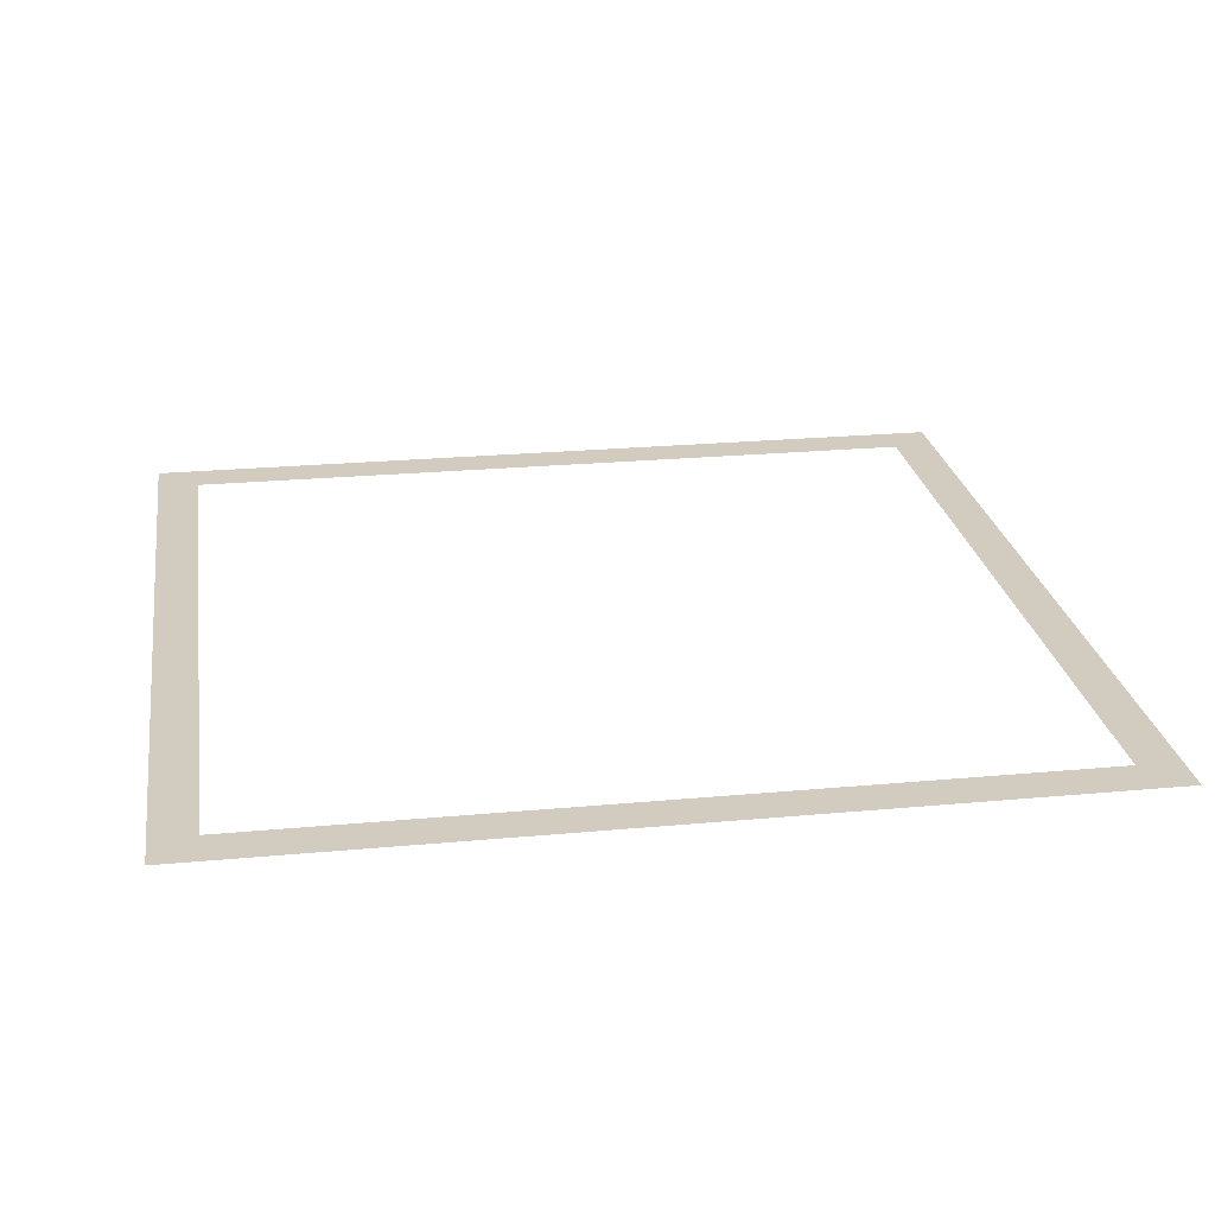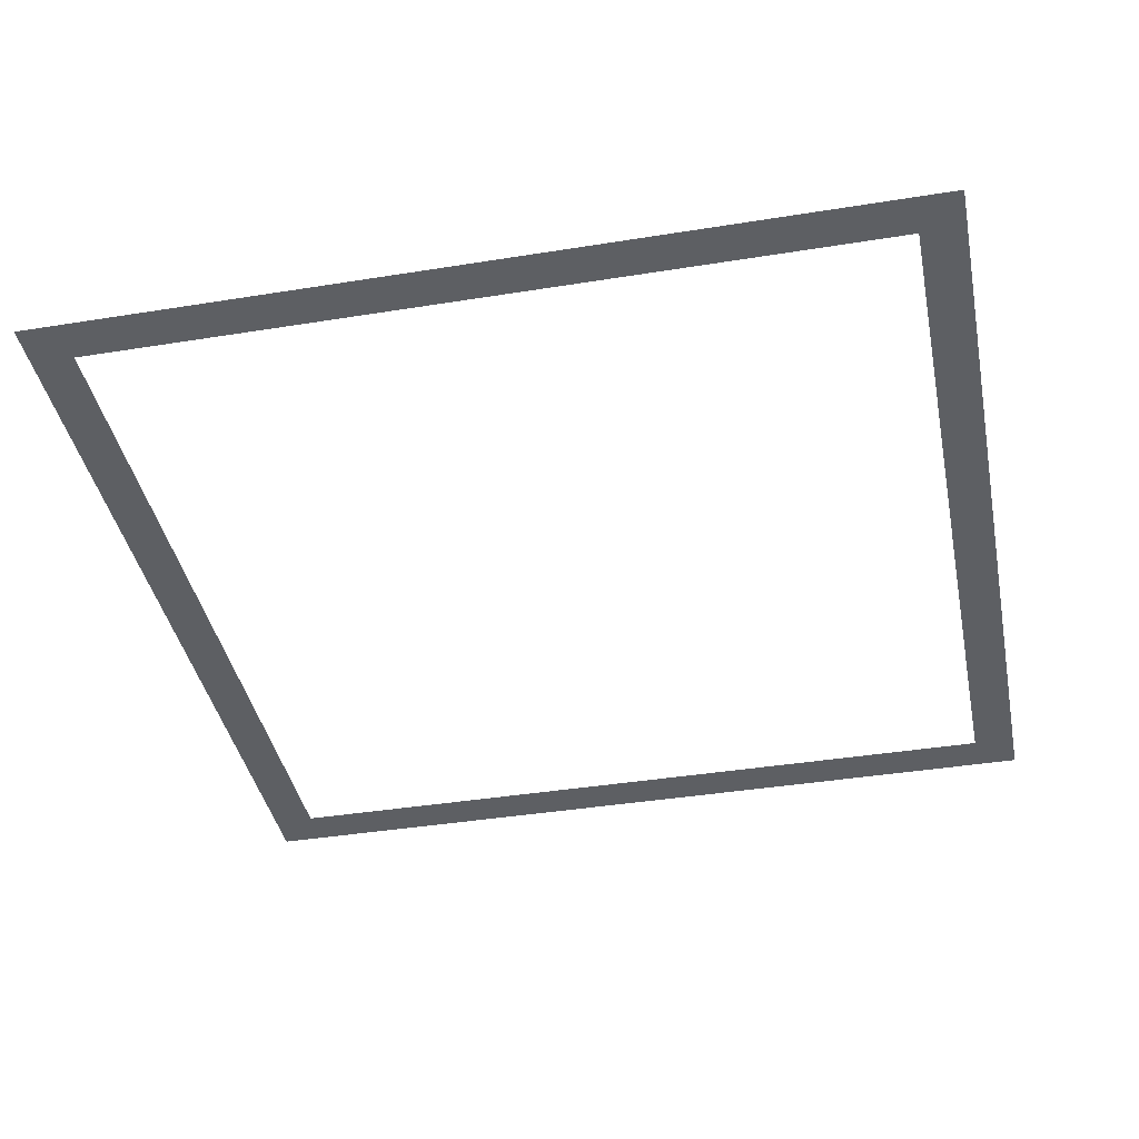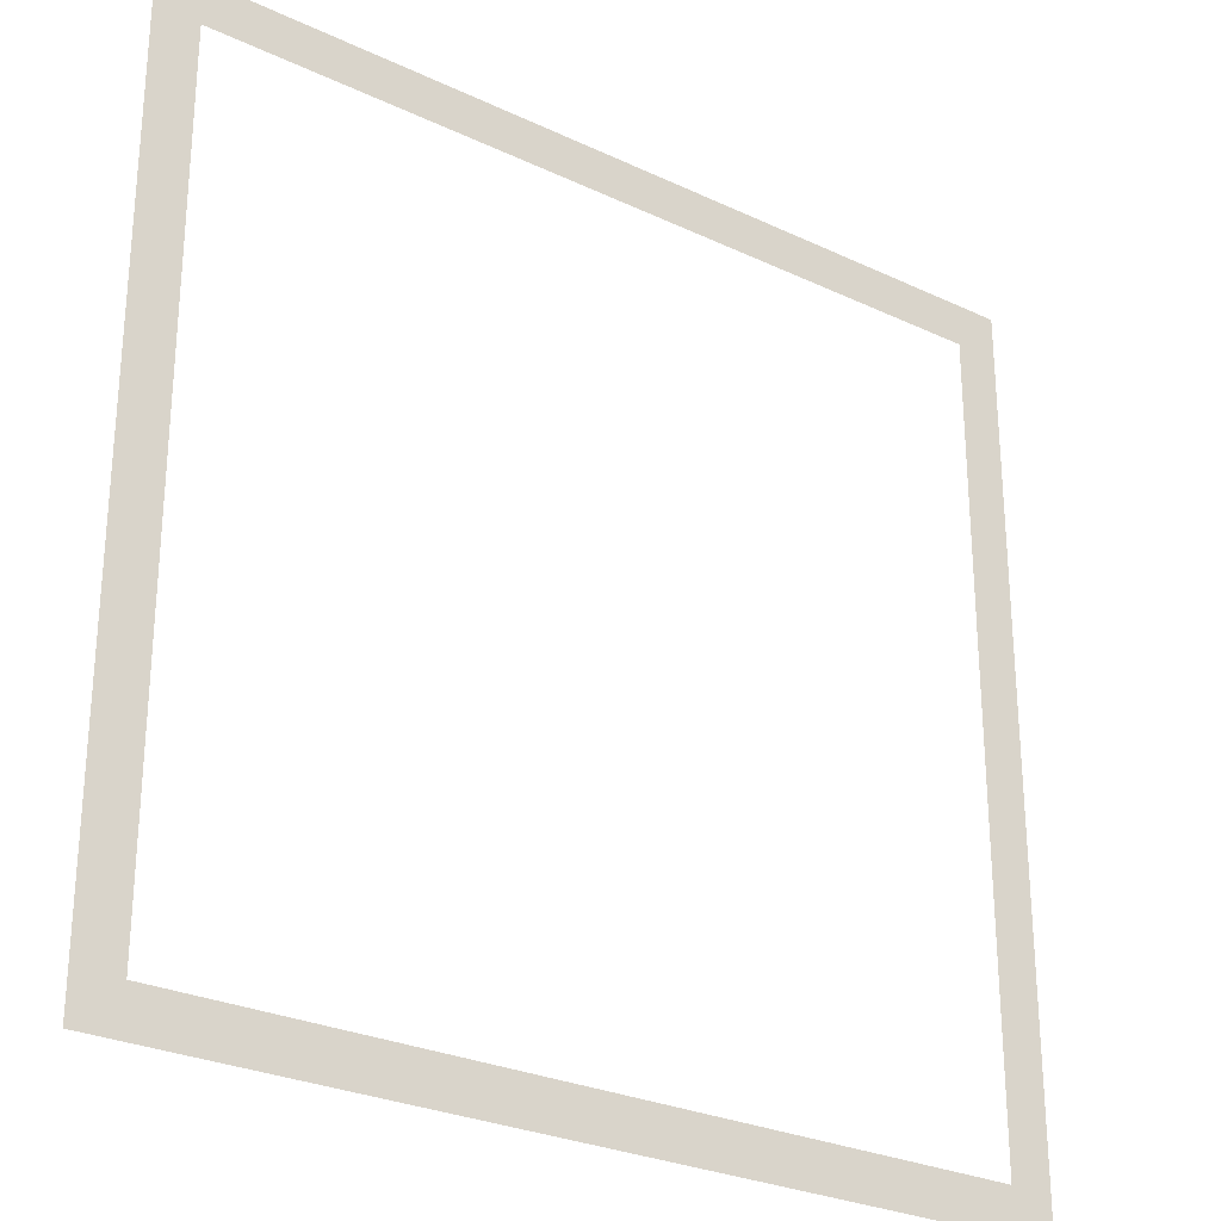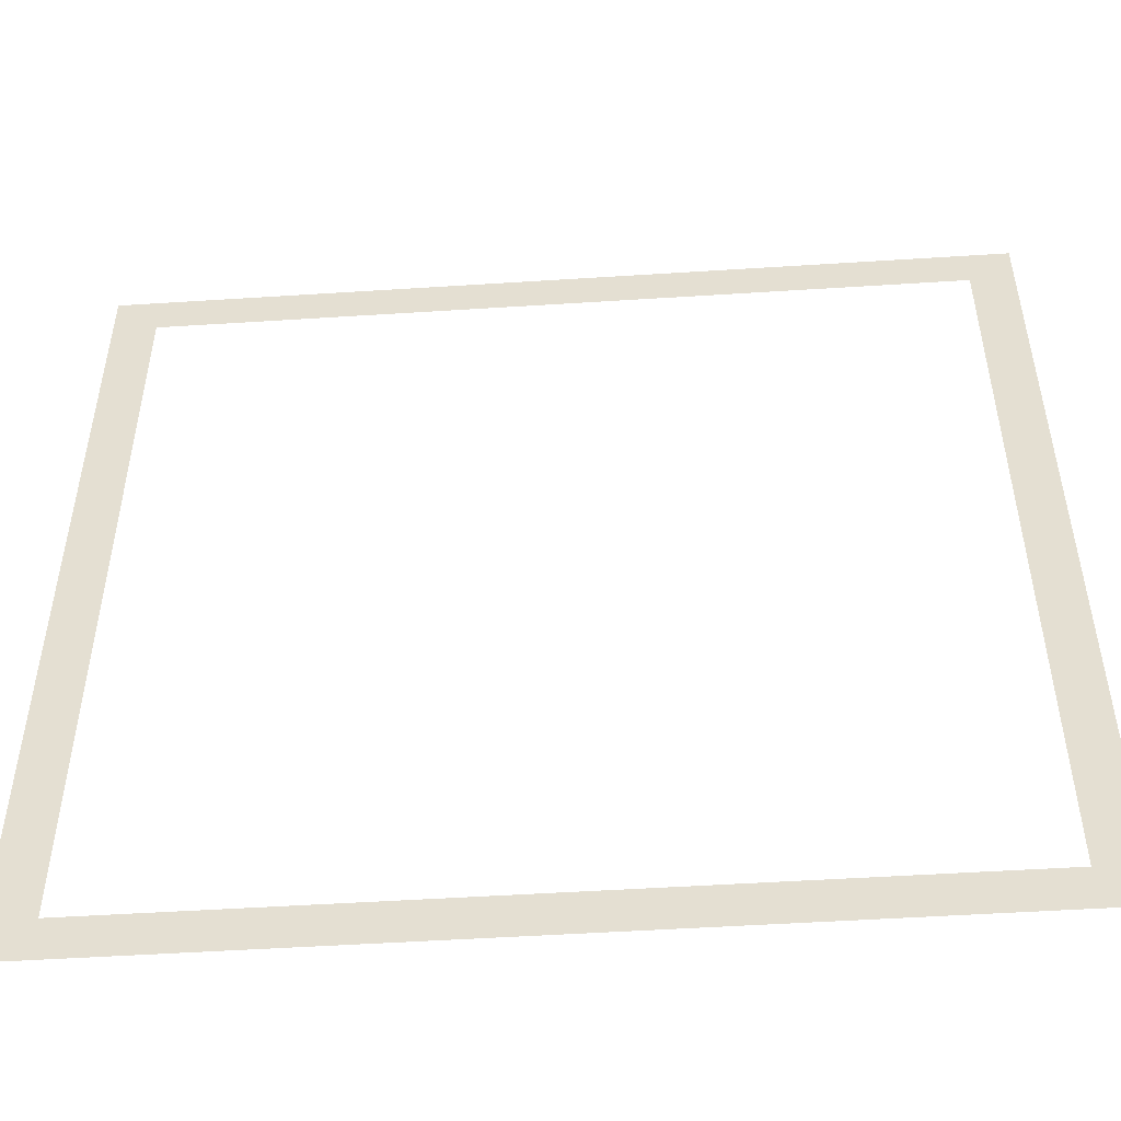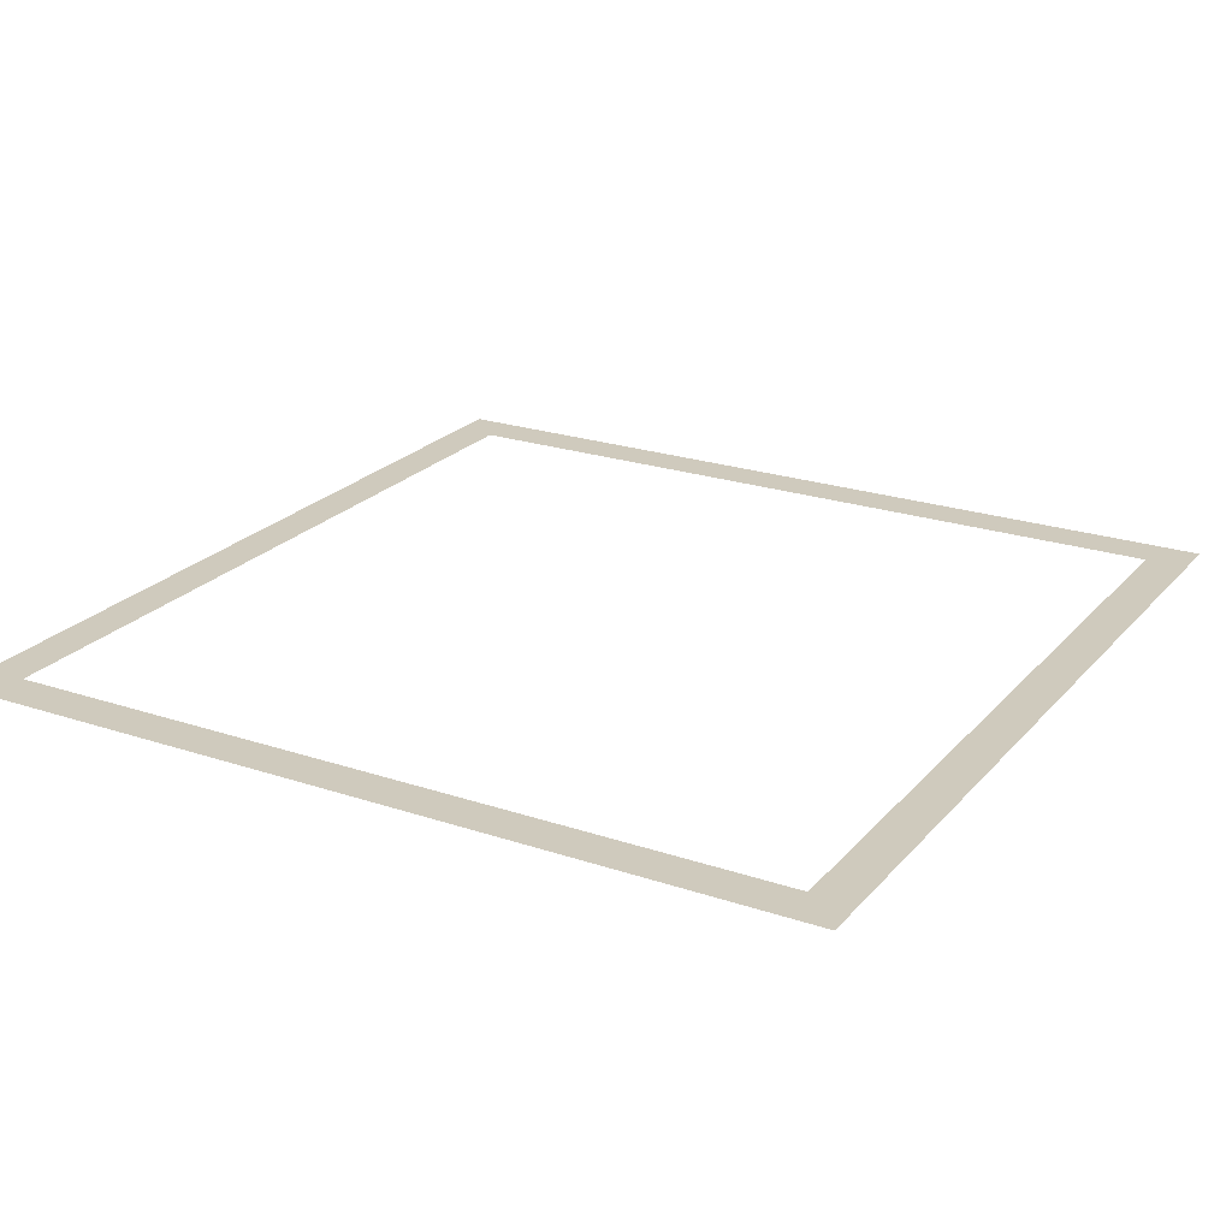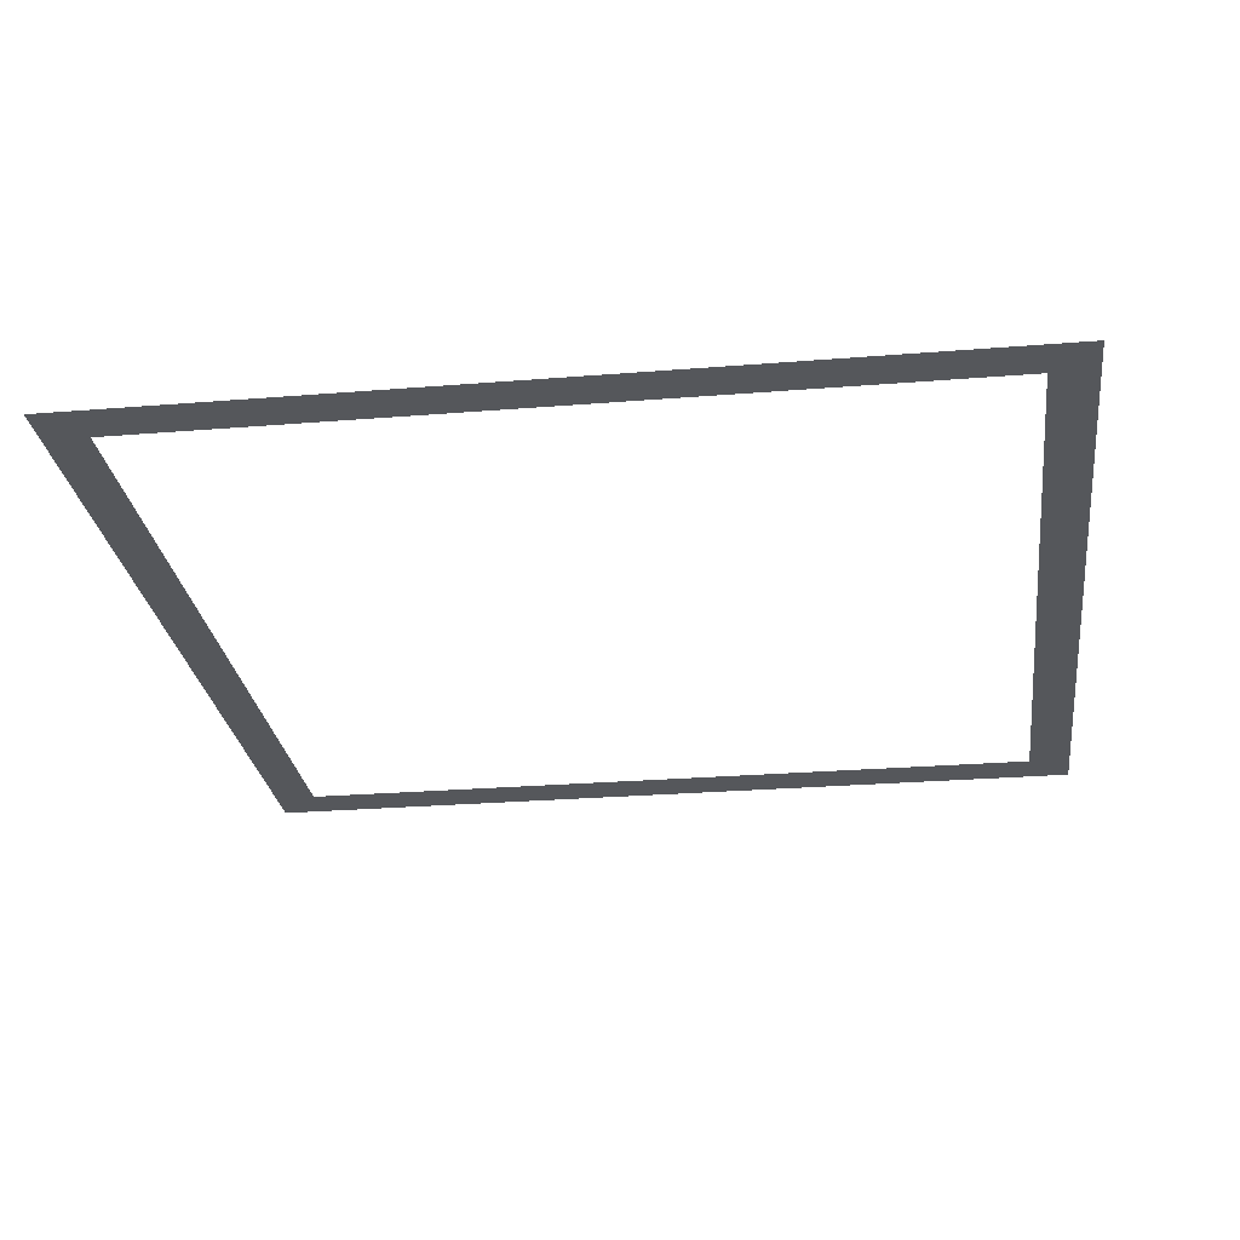
<metadata>
{"format":"obj","ext":"obj","renderer":"f3d","projection":"perspective","resolution":1024,"background":"white","views":[{"elev":24.1,"azim":-8.8,"up":"+Z"},{"elev":-39.9,"azim":101.3,"up":"+Z"},{"elev":-27.4,"azim":144.0,"up":"+Y"},{"elev":-51.0,"azim":-176.0,"up":"+Y"},{"elev":23.0,"azim":29.8,"up":"+Z"},{"elev":-26.5,"azim":7.3,"up":"+Z"}]}
</metadata>
<code>
o Plane.002
v -3.5 1 -0
v -3.5 -1 -0
v -1.5 1 0
v -1.5 -1 0
v -1.598 0.9022 0
v -3.402 0.9022 -0
v -3.402 -0.9022 -0
v -1.598 -0.9022 0
f 5 1 6
f 6 2 7
f 7 4 8
f 8 3 5
f 5 3 1
f 6 1 2
f 7 2 4
f 8 4 3

</code>
